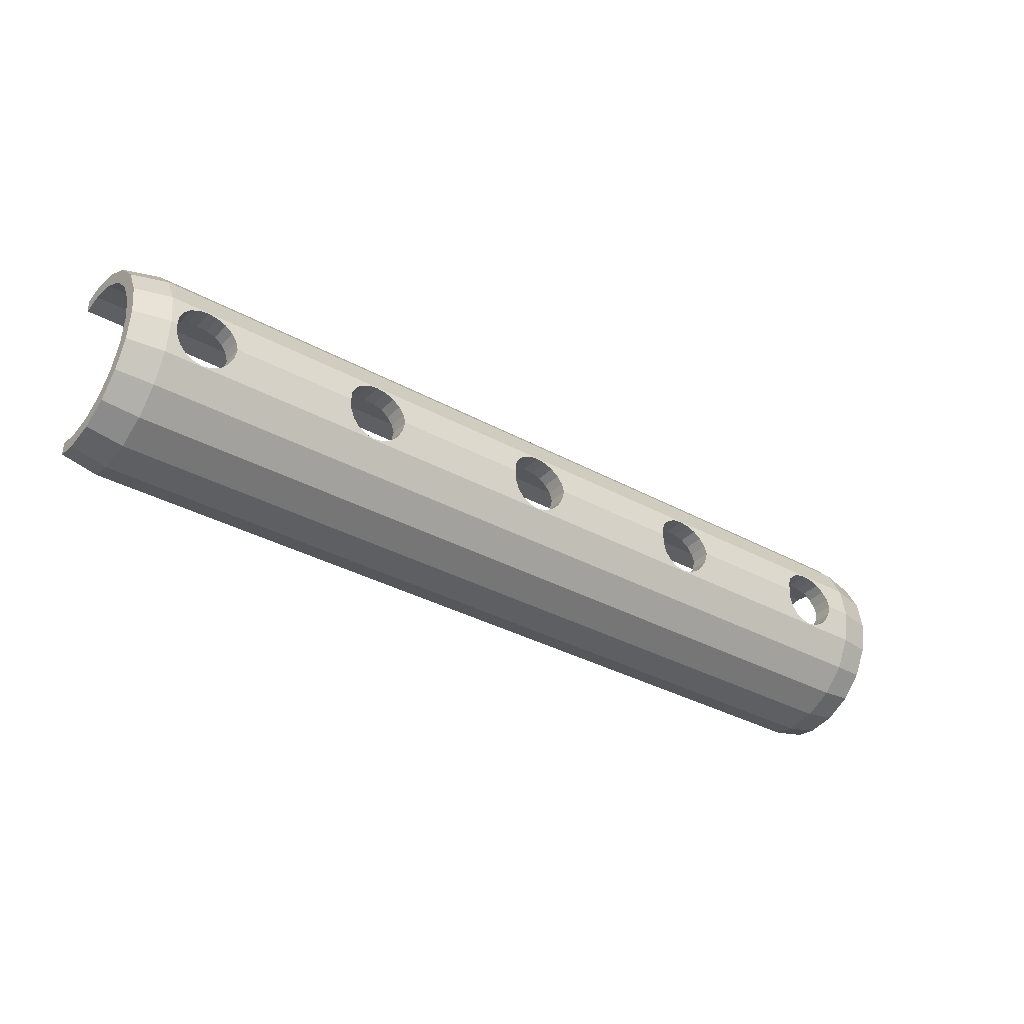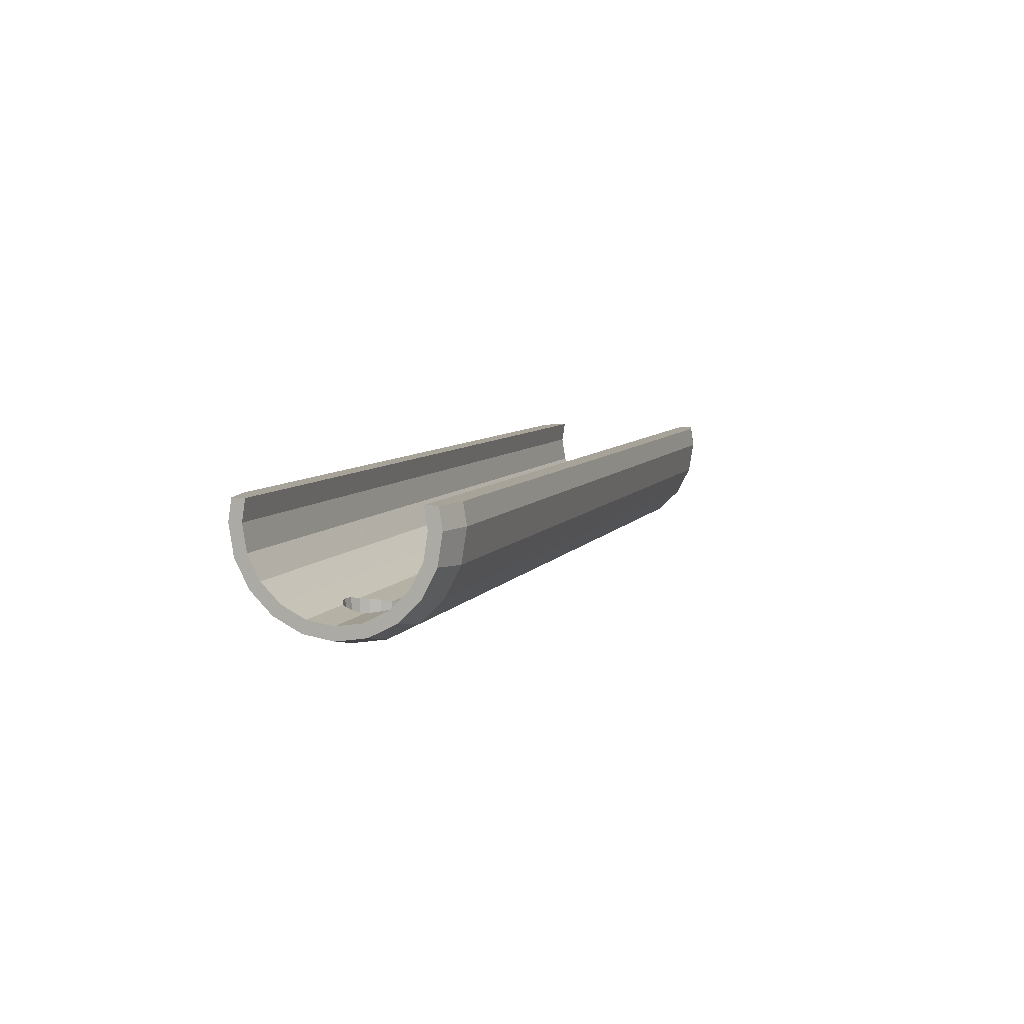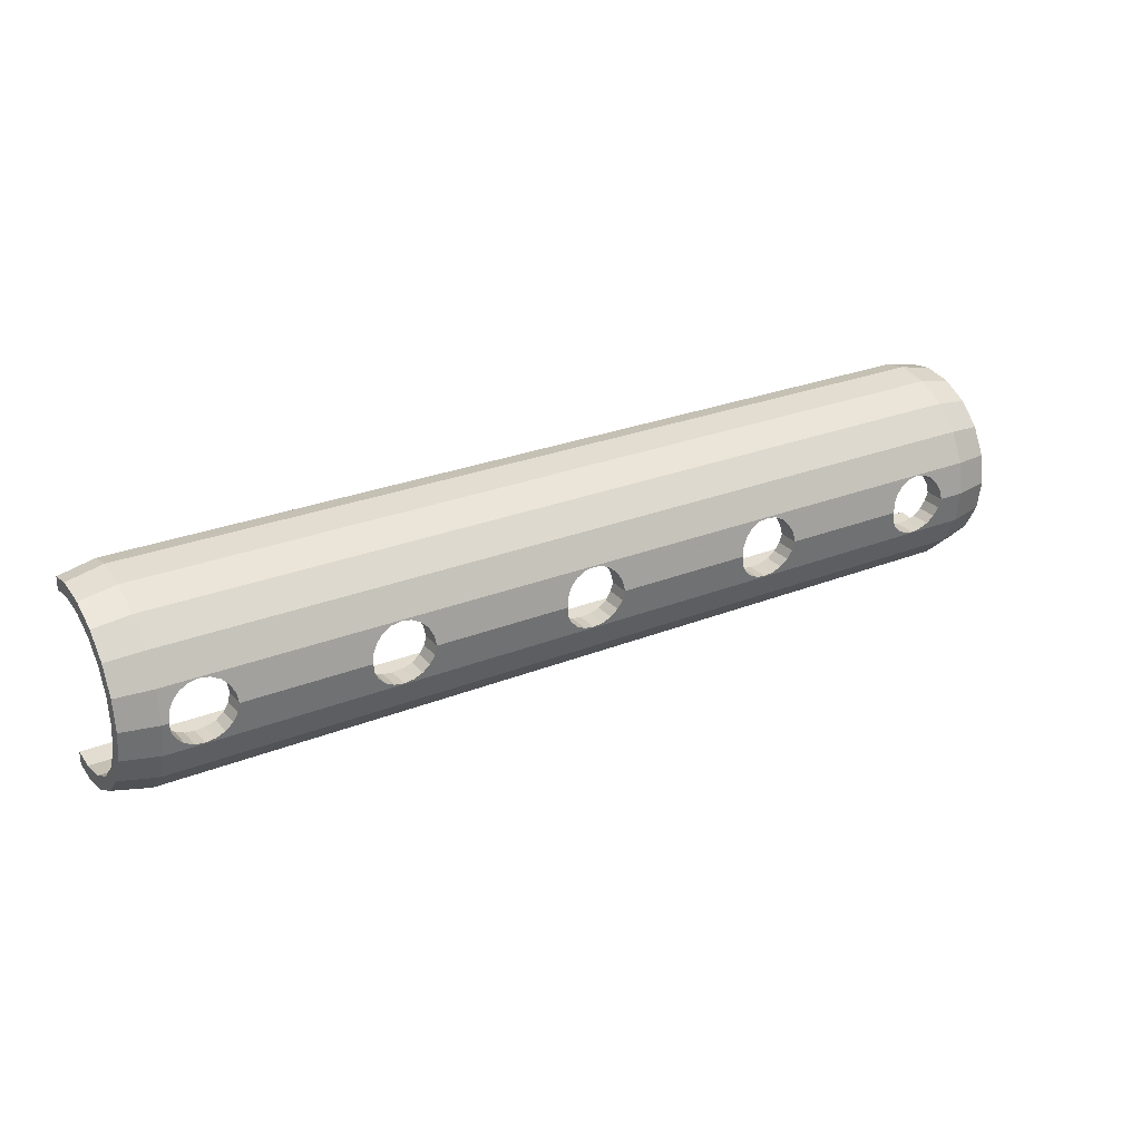
<metadata>
{"format":"obj","ext":"obj","renderer":"f3d","projection":"perspective","resolution":1024,"background":"white","views":[{"elev":-34.4,"azim":143.4,"up":"+Y"},{"elev":6.9,"azim":-71.7,"up":"+Z"},{"elev":26.9,"azim":148.2,"up":"+Y"}]}
</metadata>
<code>
o obj_0
v -62 		-20.76 		10
v -62 		-22 		10
v -62 		-22.31 		12
v -62 		-21.08 		12
v -62 		-21.21 		7.145
v -62 		-24.57 		2.526
v -62 		-27.14 		1.214
v -62 		-30 		0.761
v -55.43 		-31.77 		2.277
v -55.86 		-30.93 		2.145
v -62 		-32.47 		2.389
v -56 		-30 		1.998
v -62 		-30 		1.998
v -62 		-27.53 		2.389
v -62 		-25.3 		3.526
v 24 		-30 		1.998
v 23.86 		-30.93 		2.145
v -62 		-23.53 		5.296
v -62 		-22.39 		7.527
v -50 		-30 		1.998
v -50.14 		-30.93 		2.145
v -62 		-22.53 		4.57
v -50.57 		-31.77 		2.277
v -51.23 		-32.43 		2.382
v -51.32 		-32.47 		2.389
v -62 		-39.24 		10
v -62 		-38.92 		12
v -62 		-32.85 		1.214
v -62 		-37.47 		4.57
v -62 		-38.79 		7.145
v 23.43 		-31.77 		2.277
v -62 		-38 		10
v -62 		-37.61 		7.527
v 22.77 		-32.43 		2.382
v -62 		-36.47 		5.296
v -62 		-34.7 		3.526
v 22.68 		-32.47 		2.389
v -54.77 		-32.43 		2.382
v -54.68 		-32.47 		2.389
v 28 		-32.47 		2.389
v -62 		-35.43 		2.526
v 28 		-30 		1.998
v -62 		-37.69 		12
v 18 		-32.47 		2.389
v 18 		-30 		1.998
v -32.57 		-31.77 		0.2793
v -17.77 		-32.43 		0.3844
v 28 		-22 		10
v 19.23 		-32.43 		2.382
v 19.32 		-32.47 		2.389
v 28 		-22.31 		12
v -18.43 		-31.77 		0.2793
v 18.57 		-31.77 		2.277
v 28 		-20.76 		10
v 28 		-21.08 		12
v -18.86 		-30.93 		0.1469
v 18.14 		-30.93 		2.145
v -19 		-30 		0
v -19 		-30 		1.998
v -18.86 		-29.07 		0.1469
v -18.43 		-28.23 		0.2793
v -36.77 		-32.43 		0.3844
v -37.43 		-31.77 		0.2793
v -17.77 		-27.57 		0.3844
v -37.86 		-30.93 		0.1469
v -16.93 		-27.14 		0.452
v -38 		-30 		0
v -38 		-30 		1.998
v -37.86 		-29.07 		0.1469
v -37.43 		-28.23 		0.2793
v -16.93 		-32.86 		0.452
v 18.14 		-29.07 		2.145
v -55.86 		-29.07 		2.145
v -36.77 		-27.57 		0.3844
v 18.57 		-28.23 		2.277
v -55.43 		-28.23 		2.277
v -35.93 		-27.14 		0.452
v 19.23 		-27.57 		2.382
v -19 		-33.09 		0.489
v -54.77 		-27.57 		2.382
v -35 		-27 		0.4751
v 19.32 		-27.53 		2.389
v -34.07 		-27.14 		0.452
v -54.68 		-27.53 		2.389
v 22.68 		-27.53 		2.389
v 22.77 		-27.57 		2.382
v -33.23 		-27.57 		0.3844
v -51.32 		-27.53 		2.389
v -51.23 		-27.57 		2.382
v 23.43 		-28.23 		2.277
v -50.57 		-28.23 		2.277
v 23.86 		-29.07 		2.145
v -50.14 		-29.07 		2.145
v -33.23 		-32.43 		0.3844
v -49.15 		-27.53 		2.389
v -35.93 		-32.86 		0.452
v 28 		-27.53 		2.389
v -35 		-33 		0.4752
v -34.07 		-32.86 		0.452
v -49.15 		-33.09 		0.489
v -53.93 		-27.14 		2.584
v 20.07 		-27.14 		2.584
v -19 		-34.7 		3.526
v -53 		-27 		2.659
v -16.93 		-32.86 		2.584
v 21 		-27 		2.659
v -52.07 		-27.14 		2.584
v 21.93 		-27.14 		2.584
v -38 		-34.7 		3.526
v -35 		-33 		2.659
v -35.93 		-32.86 		2.584
v -34.07 		-32.86 		2.584
v 28 		-25.3 		3.526
v -58.57 		-20.32 		12
v -58.57 		-20 		10
v -59.78 		-20.59 		12
v -32.77 		-26.91 		0.489
v 28 		-23.53 		5.296
v 28 		-22.39 		7.527
v -54.77 		-32.43 		0.3844
v 19.23 		-32.43 		0.3844
v -55.43 		-31.77 		0.2793
v -58.57 		-20.49 		6.91
v 18.57 		-31.77 		0.2793
v -58.57 		-21.91 		4.122
v -16 		-33 		0.4752
v -15.07 		-32.86 		0.452
v 18.14 		-30.93 		0.1469
v 0 		-33.09 		0.489
v 18 		-30 		0
v -55.86 		-30.93 		0.1469
v -58.57 		-24.12 		1.91
v 18.14 		-29.07 		0.1469
v -50 		-26.91 		0.489
v -56 		-30 		0
v 18.57 		-28.23 		0.2793
v -58.57 		-26.91 		0.489
v -55.86 		-29.07 		0.1469
v -55.43 		-28.23 		0.2793
v 19.23 		-27.57 		0.3844
v -54.77 		-27.57 		0.3844
v -53.93 		-27.14 		0.452
v 20.07 		-27.14 		0.452
v -53 		-27 		0.4751
v -52.07 		-27.14 		0.452
v -51.23 		-27.57 		0.3844
v 21 		-27 		0.4751
v -50.57 		-28.23 		0.2793
v -50.14 		-29.07 		0.1469
v 21.93 		-27.14 		0.452
v -50 		-30 		0
v -16 		-33 		2.659
v 22.77 		-27.57 		0.3844
v -15.07 		-32.86 		2.584
v 23.43 		-28.23 		0.2793
v -58.57 		-30 		0
v 23.86 		-29.07 		0.1469
v 24 		-30 		0
v 23.86 		-30.93 		0.1469
v -50.14 		-30.93 		0.1469
v 23.43 		-31.77 		0.2793
v -50.57 		-31.77 		0.2793
v -51.23 		-32.43 		0.3844
v 22.77 		-32.43 		0.3844
v 28 		-38.92 		12
v 25.78 		-39.41 		12
v 28 		-39.24 		10
v 24.57 		-39.68 		12
v 24.57 		-40 		10
v 28 		-32.85 		1.214
v 24.57 		-33.09 		0.489
v 0 		-34.7 		3.526
v -58.57 		-39.68 		12
v -58.57 		-40 		10
v -53.93 		-32.86 		0.452
v -53 		-33 		0.4752
v -52.07 		-32.86 		0.452
v 24.57 		-35.88 		1.91
v 28 		-35.43 		2.526
v -58.57 		-33.09 		0.489
v 28 		-37.47 		4.57
v -58.57 		-35.88 		1.91
v 24.57 		-38.09 		4.122
v 28 		-38.79 		7.145
v 24.57 		-39.51 		6.91
v 21.93 		-32.86 		0.452
v -58.57 		-38.09 		4.122
v 21 		-33 		0.4752
v -58.57 		-39.51 		6.91
v -60.97 		-39.15 		12
v 20.07 		-32.86 		0.452
v -32.57 		-28.23 		0.2793
v -32.14 		-29.07 		0.1469
v -32 		-30 		0
v -32.14 		-30.93 		0.1469
v 16.38 		-33.09 		0.489
v 0.144 		-29.07 		0.1469
v 0.571 		-28.23 		0.2793
v 1.235 		-27.57 		0.3844
v 2.072 		-27.14 		0.452
v 3 		-27 		0.4751
v -24.58 		-32.47 		2.389
v 3.928 		-27.14 		0.452
v -32 		-30 		1.998
v -32.14 		-30.93 		2.145
v 4.765 		-27.57 		0.3844
v -32.57 		-31.77 		2.277
v 5.429 		-28.23 		0.2793
v 5.856 		-29.07 		0.1469
v 6.003 		-30 		0
v -53 		-33 		2.659
v -53.93 		-32.86 		2.584
v 1.235 		-32.43 		0.3844
v 28 		-37.61 		7.527
v 28 		-38 		10
v 0.571 		-31.77 		0.2793
v -32.57 		-28.23 		2.277
v 28 		-36.47 		5.296
v 0.144 		-30.93 		0.1469
v -52.07 		-32.86 		2.584
v -32.14 		-29.07 		2.145
v 28 		-34.7 		3.526
v 5.856 		-30.93 		0.1469
v -24.58 		-27.53 		2.389
v 21 		-33 		2.659
v 5.429 		-31.77 		0.2793
v 20.07 		-32.86 		2.584
v 4.765 		-32.43 		0.3844
v 21.93 		-32.86 		2.584
v 1.321 		-32.47 		2.389
v 4.679 		-32.47 		2.389
v 28 		-24.57 		2.526
v 28 		-22.53 		4.57
v 28 		-21.21 		7.145
v 1.235 		-32.43 		2.382
v -17.68 		-32.47 		2.389
v 0.571 		-31.77 		2.277
v 28 		-30 		0.761
v 28 		-27.14 		1.214
v 0.144 		-30.93 		2.145
v 6.003 		-30 		1.998
v 5.856 		-30.93 		2.145
v 5.429 		-31.77 		2.277
v 4.765 		-32.43 		2.382
v -17.77 		-32.43 		2.382
v -18.43 		-31.77 		2.277
v -18.86 		-30.93 		2.145
v 28 		-37.69 		12
v -18.86 		-29.07 		2.145
v -18.43 		-28.23 		2.277
v 24.57 		-20 		10
v 24.57 		-20.32 		12
v 26.97 		-20.85 		12
v -17.77 		-27.57 		2.382
v -17.68 		-27.53 		2.389
v 0.144 		-29.07 		2.145
v 0.571 		-28.23 		2.277
v -16.93 		-27.14 		2.584
v 1.235 		-27.57 		2.382
v 1.321 		-27.53 		2.389
v 4.679 		-27.53 		2.389
v 4.765 		-27.57 		2.382
v 5.429 		-28.23 		2.277
v 5.856 		-29.07 		2.145
v 24.57 		-20.49 		6.91
v 8.192 		-27.53 		2.389
v 24.57 		-21.91 		4.122
v 24.57 		-24.12 		1.91
v 24.57 		-26.91 		0.489
v 2.072 		-27.14 		2.584
v 3 		-27 		2.659
v 3.928 		-32.86 		0.452
v 3 		-33 		0.4752
v 3.928 		-27.14 		2.584
v 24.57 		-30 		0
v -40.96 		-32.47 		2.389
v 0 		-25.3 		3.526
v 3 		-33 		2.659
v 2.072 		-32.86 		2.584
v 3.928 		-32.86 		2.584
v 18 		-26.91 		0.489
v -36.68 		-32.47 		2.389
v -33.32 		-32.47 		2.389
v -36.77 		-32.43 		2.382
v -37.43 		-31.77 		2.277
v -37.86 		-30.93 		2.145
v 2.072 		-32.86 		0.452
v -33.23 		-32.43 		2.382
v -13 		-26.91 		0.489
v -0.002 		-30 		0
v -16 		-27 		0.4751
v -15.07 		-27.14 		0.452
v -14.23 		-27.57 		0.3844
v -13.57 		-28.23 		0.2793
v -13.14 		-29.07 		0.1469
v -13 		-30 		0
v -37.86 		-29.07 		2.145
v -37.43 		-28.23 		2.277
v -13.14 		-30.93 		0.1469
v -13.57 		-31.77 		0.2793
v -36.77 		-27.57 		2.382
v -14.23 		-32.43 		0.3844
v -36.68 		-27.53 		2.389
v -33.32 		-27.53 		2.389
v -33.23 		-27.57 		2.382
v -13 		-32.47 		2.389
v -14.32 		-32.47 		2.389
v -13 		-30 		1.998
v -13.14 		-30.93 		2.145
v -13.57 		-31.77 		2.277
v -14.23 		-32.43 		2.382
v -14.32 		-27.53 		2.389
v -14.23 		-27.57 		2.382
v -35.93 		-27.14 		2.584
v -13.57 		-28.23 		2.277
v -13.14 		-29.07 		2.145
v -35 		-27 		2.659
v -34.07 		-27.14 		2.584
v -8.192 		-27.53 		2.389
v -38 		-25.3 		3.526
v -16 		-27 		2.659
v -15.07 		-27.14 		2.584
v -13 		-25.3 		3.526
v -0.002 		-30 		1.998
g group_0_undefined
f 4 1 2
f 4 2 3
f 5 19 1
f 7 14 6
f 10 11 9
f 12 11 10
f 15 6 14
f 18 6 15
f 19 22 18
f 2 1 19
f 6 18 22
f 22 19 5
f 24 276 23
f 21 23 276
f 28 11 8
f 13 14 8
f 7 8 14
f 25 276 24
f 11 12 13
f 34 40 31
f 17 31 40
f 35 29 33
f 36 41 35
f 30 33 29
f 37 40 34
f 29 35 41
f 11 41 36
f 11 28 41
f 40 42 17
f 16 17 42
f 38 120 9
f 13 8 11
f 45 241 57
f 9 122 10
f 27 43 32
f 33 30 32
f 30 26 32
f 27 32 26
f 160 21 20
f 52 246 47
f 49 121 53
f 51 48 55
f 54 55 48
f 56 247 52
f 53 124 57
f 58 59 56
f 60 59 58
f 63 285 62
f 161 31 17
f 160 162 21
f 23 21 162
f 65 286 63
f 164 34 31
f 164 31 161
f 67 68 65
f 162 163 23
f 69 68 67
f 34 164 37
f 78 266 75
f 72 75 266
f 80 14 76
f 82 266 78
f 84 14 80
f 90 97 86
f 85 86 97
f 91 95 89
f 88 89 95
f 92 97 90
f 93 95 91
f 16 42 92
f 20 68 93
f 97 92 42
f 98 100 96
f 62 96 100
f 76 14 73
f 12 73 14
f 12 14 13
f 266 45 72
f 138 73 12
f 98 99 79
f 100 98 79
f 138 139 73
f 151 67 160
f 136 75 72
f 79 182 100
f 89 146 91
f 153 90 86
f 106 277 102
f 103 236 202
f 105 236 103
f 97 113 85
f 320 107 95
f 108 85 113
f 111 282 109
f 47 236 71
f 107 320 104
f 88 95 107
f 101 104 15
f 113 277 106
f 108 113 106
f 103 112 109
f 15 104 320
f 111 109 110
f 110 109 112
f 14 84 15
f 101 15 84
f 82 102 266
f 98 111 110
f 141 80 76
f 78 75 140
f 140 75 136
f 98 110 112
f 80 141 84
f 141 142 84
f 143 102 82
f 78 140 82
f 143 82 140
f 143 147 102
f 96 111 98
f 62 282 96
f 106 102 147
f 145 107 144
f 104 144 107
f 106 147 108
f 150 108 147
f 112 99 98
f 146 89 88
f 146 88 145
f 107 145 88
f 153 86 85
f 153 85 150
f 108 150 85
f 115 1 116
f 115 116 114
f 132 117 134
f 116 1 4
f 18 15 320
f 151 149 67
f 77 74 134
f 70 134 74
f 38 39 120
f 114 116 3
f 4 3 116
f 49 50 121
f 122 9 120
f 83 117 87
f 124 53 121
f 57 124 128
f 302 300 129
f 126 127 129
f 129 79 126
f 130 45 128
f 57 128 45
f 129 178 79
f 10 122 131
f 137 132 134
f 133 72 45
f 133 45 130
f 135 12 131
f 10 131 12
f 136 72 133
f 138 12 135
f 137 139 138
f 141 139 137
f 76 73 139
f 169 174 189
f 141 137 142
f 141 76 139
f 101 84 142
f 148 146 134
f 142 144 101
f 103 109 35
f 134 67 148
f 104 101 144
f 145 134 146
f 134 145 144
f 137 134 144
f 144 142 137
f 70 69 134
f 172 154 103
f 155 90 153
f 135 156 138
f 138 156 137
f 90 155 92
f 157 92 155
f 91 146 148
f 152 103 154
f 105 103 152
f 92 157 16
f 158 16 157
f 71 105 126
f 152 126 105
f 91 148 93
f 149 93 148
f 122 180 131
f 159 17 16
f 159 16 158
f 93 149 20
f 151 20 149
f 161 17 159
f 160 20 151
f 163 162 100
f 162 160 100
f 24 23 163
f 135 131 156
f 165 166 167
f 5 1 115
f 166 168 169
f 166 169 167
f 214 35 33
f 123 5 115
f 35 218 103
f 125 22 123
f 168 173 174
f 22 5 123
f 132 6 125
f 22 125 6
f 176 180 175
f 100 177 163
f 7 6 132
f 170 178 171
f 137 7 132
f 156 8 137
f 152 154 126
f 127 126 154
f 8 7 137
f 28 8 156
f 115 114 251
f 177 100 176
f 100 180 176
f 120 175 180
f 179 178 170
f 251 123 115
f 156 131 180
f 120 180 122
f 123 267 125
f 179 181 183
f 100 182 180
f 179 183 178
f 267 132 125
f 220 109 25
f 185 181 184
f 24 163 25
f 185 183 181
f 169 185 184
f 9 11 38
f 39 38 11
f 165 248 166
f 168 166 248
f 190 27 26
f 190 26 174
f 169 184 167
f 173 190 174
f 60 192 117
f 192 60 193
f 180 28 156
f 188 196 191
f 117 61 60
f 41 180 182
f 164 171 186
f 66 64 117
f 61 117 64
f 41 28 180
f 182 187 41
f 58 194 60
f 87 117 192
f 193 60 194
f 171 196 188
f 188 186 171
f 132 268 289
f 29 41 187
f 195 194 56
f 79 47 71
f 196 171 178
f 30 29 187
f 52 47 79
f 197 290 295
f 189 30 187
f 79 46 52
f 26 189 174
f 58 56 194
f 46 195 56
f 56 52 46
f 26 30 189
f 215 33 32
f 203 281 206
f 109 36 35
f 207 202 205
f 207 288 202
f 204 205 202
f 204 202 59
f 208 206 281
f 281 203 201
f 200 289 201
f 281 201 289
f 46 207 205
f 209 208 281
f 46 94 207
f 11 36 39
f 213 129 216
f 221 224 217
f 204 224 221
f 127 302 129
f 220 211 109
f 224 204 59
f 210 196 223
f 128 196 210
f 226 223 196
f 212 36 211
f 212 39 36
f 36 109 211
f 224 320 318
f 211 176 212
f 212 175 39
f 175 120 39
f 239 232 97
f 280 172 44
f 220 25 177
f 113 97 232
f 177 176 220
f 118 113 232
f 232 233 118
f 215 32 248
f 43 248 32
f 119 118 233
f 233 234 119
f 234 54 119
f 48 119 54
f 248 43 168
f 237 306 235
f 230 235 306
f 175 212 176
f 239 97 238
f 97 42 238
f 42 40 238
f 240 306 237
f 215 184 214
f 184 181 214
f 177 25 163
f 218 214 181
f 181 179 218
f 244 44 243
f 211 220 176
f 236 245 202
f 246 202 245
f 231 44 244
f 242 243 44
f 247 202 246
f 43 27 190
f 43 190 173
f 173 168 43
f 222 218 179
f 40 222 179
f 59 202 247
f 248 165 215
f 245 236 47
f 236 105 71
f 47 246 245
f 170 238 40
f 170 40 179
f 246 52 247
f 247 56 59
f 167 184 215
f 167 215 165
f 240 219 324
f 225 222 229
f 250 224 249
f 251 252 253
f 254 224 250
f 255 224 254
f 226 243 242
f 54 251 253
f 54 253 55
f 59 249 224
f 226 228 243
f 265 54 234
f 227 172 225
f 60 249 59
f 61 250 249
f 60 61 249
f 244 228 231
f 272 231 228
f 64 254 250
f 188 227 225
f 258 323 224
f 260 319 259
f 257 259 319
f 255 258 224
f 229 37 186
f 263 266 262
f 261 262 266
f 51 55 253
f 252 51 253
f 225 229 188
f 186 188 229
f 264 266 263
f 61 64 250
f 64 66 255
f 254 64 255
f 258 255 66
f 266 264 241
f 251 54 265
f 267 265 234
f 320 323 18
f 191 227 188
f 121 50 191
f 227 191 50
f 267 234 233
f 199 259 257
f 117 83 81
f 81 77 134
f 117 81 134
f 69 67 134
f 149 148 67
f 233 232 267
f 268 267 232
f 100 63 62
f 263 208 264
f 193 221 192
f 217 192 221
f 264 209 241
f 221 193 204
f 194 204 193
f 269 232 239
f 63 100 65
f 195 205 204
f 195 204 194
f 270 277 260
f 94 46 79
f 46 205 195
f 79 99 94
f 272 228 196
f 228 226 196
f 269 268 232
f 65 100 67
f 160 67 100
f 275 269 239
f 196 129 273
f 273 272 196
f 238 275 239
f 20 21 276
f 20 276 68
f 182 79 178
f 196 178 129
f 171 238 170
f 261 266 274
f 95 93 68
f 275 238 171
f 183 187 178
f 182 178 187
f 251 265 123
f 274 266 277
f 271 274 277
f 270 271 277
f 183 185 187
f 189 187 185
f 169 189 185
f 266 102 277
f 172 103 218
f 259 199 260
f 199 200 260
f 132 267 268
f 279 230 172
f 230 306 172
f 271 201 274
f 281 289 268
f 278 172 280
f 261 274 203
f 281 268 269
f 276 109 282
f 203 206 261
f 279 172 278
f 222 225 172
f 273 279 278
f 230 279 287
f 25 109 276
f 277 113 118
f 103 202 112
f 283 112 202
f 273 278 280
f 143 140 281
f 136 281 140
f 33 215 214
f 218 35 214
f 172 218 222
f 285 276 284
f 282 284 276
f 227 44 172
f 231 280 44
f 153 269 155
f 157 155 269
f 286 276 285
f 153 150 269
f 150 147 269
f 281 269 147
f 147 143 281
f 44 57 241
f 241 242 44
f 287 279 273
f 158 157 275
f 275 157 269
f 241 45 266
f 283 202 288
f 280 231 272
f 130 210 133
f 210 136 133
f 209 281 210
f 136 210 281
f 280 272 273
f 68 276 286
f 114 252 251
f 284 282 62
f 111 96 282
f 191 196 121
f 123 265 267
f 62 285 284
f 124 121 196
f 285 63 286
f 286 65 68
f 159 171 161
f 235 230 213
f 287 213 230
f 164 161 171
f 158 275 159
f 171 159 275
f 216 237 213
f 235 213 237
f 237 216 240
f 219 240 216
f 124 196 128
f 130 128 210
f 44 227 50
f 198 257 256
f 198 256 197
f 199 257 198
f 117 132 289
f 270 260 200
f 271 270 201
f 200 201 270
f 199 198 289
f 296 295 290
f 229 222 37
f 203 274 201
f 200 199 289
f 40 37 222
f 262 261 206
f 292 289 293
f 288 207 94
f 262 206 263
f 208 263 206
f 209 264 208
f 294 293 289
f 289 292 291
f 66 117 291
f 289 291 117
f 112 283 99
f 94 99 283
f 288 94 283
f 164 186 37
f 198 197 289
f 295 294 197
f 289 197 294
f 210 241 209
f 223 242 241
f 223 241 210
f 53 44 49
f 50 49 44
f 242 223 226
f 301 95 298
f 57 44 53
f 216 129 299
f 300 299 129
f 244 243 228
f 303 95 301
f 290 219 299
f 296 290 299
f 219 216 299
f 172 306 154
f 224 304 305
f 224 305 217
f 127 154 307
f 298 95 297
f 95 68 297
f 273 129 287
f 129 213 287
f 69 297 68
f 311 306 310
f 307 306 311
f 70 298 297
f 69 70 297
f 310 306 309
f 74 301 298
f 300 310 309
f 300 302 310
f 302 127 307
f 311 302 307
f 305 87 217
f 315 319 313
f 312 313 319
f 314 320 303
f 316 319 315
f 317 320 314
f 308 319 316
f 313 293 315
f 224 318 304
f 315 294 316
f 316 295 308
f 320 317 318
f 95 303 320
f 70 74 298
f 74 77 303
f 301 74 303
f 314 303 77
f 322 323 321
f 312 323 322
f 320 224 323
f 321 323 258
f 323 312 319
f 314 77 81
f 314 81 317
f 321 258 291
f 66 291 258
f 317 81 318
f 83 318 81
f 321 291 322
f 83 87 304
f 318 83 304
f 305 304 87
f 293 313 312
f 322 292 312
f 192 217 87
f 48 2 19
f 3 2 51
f 48 51 2
f 51 252 3
f 307 154 306
f 308 309 324
f 240 324 306
f 309 306 324
f 319 256 257
f 324 256 319
f 324 319 308
f 323 319 277
f 319 260 277
f 18 323 118
f 277 118 323
f 119 19 118
f 18 118 19
f 48 19 119
f 114 3 252
f 290 324 219
f 290 197 324
f 256 324 197
f 322 291 292
f 293 312 292
f 315 293 294
f 295 316 294
f 296 308 295
f 299 309 308
f 299 308 296
f 300 309 299
f 311 310 302
f 169 168 174
f 71 126 79

</code>
